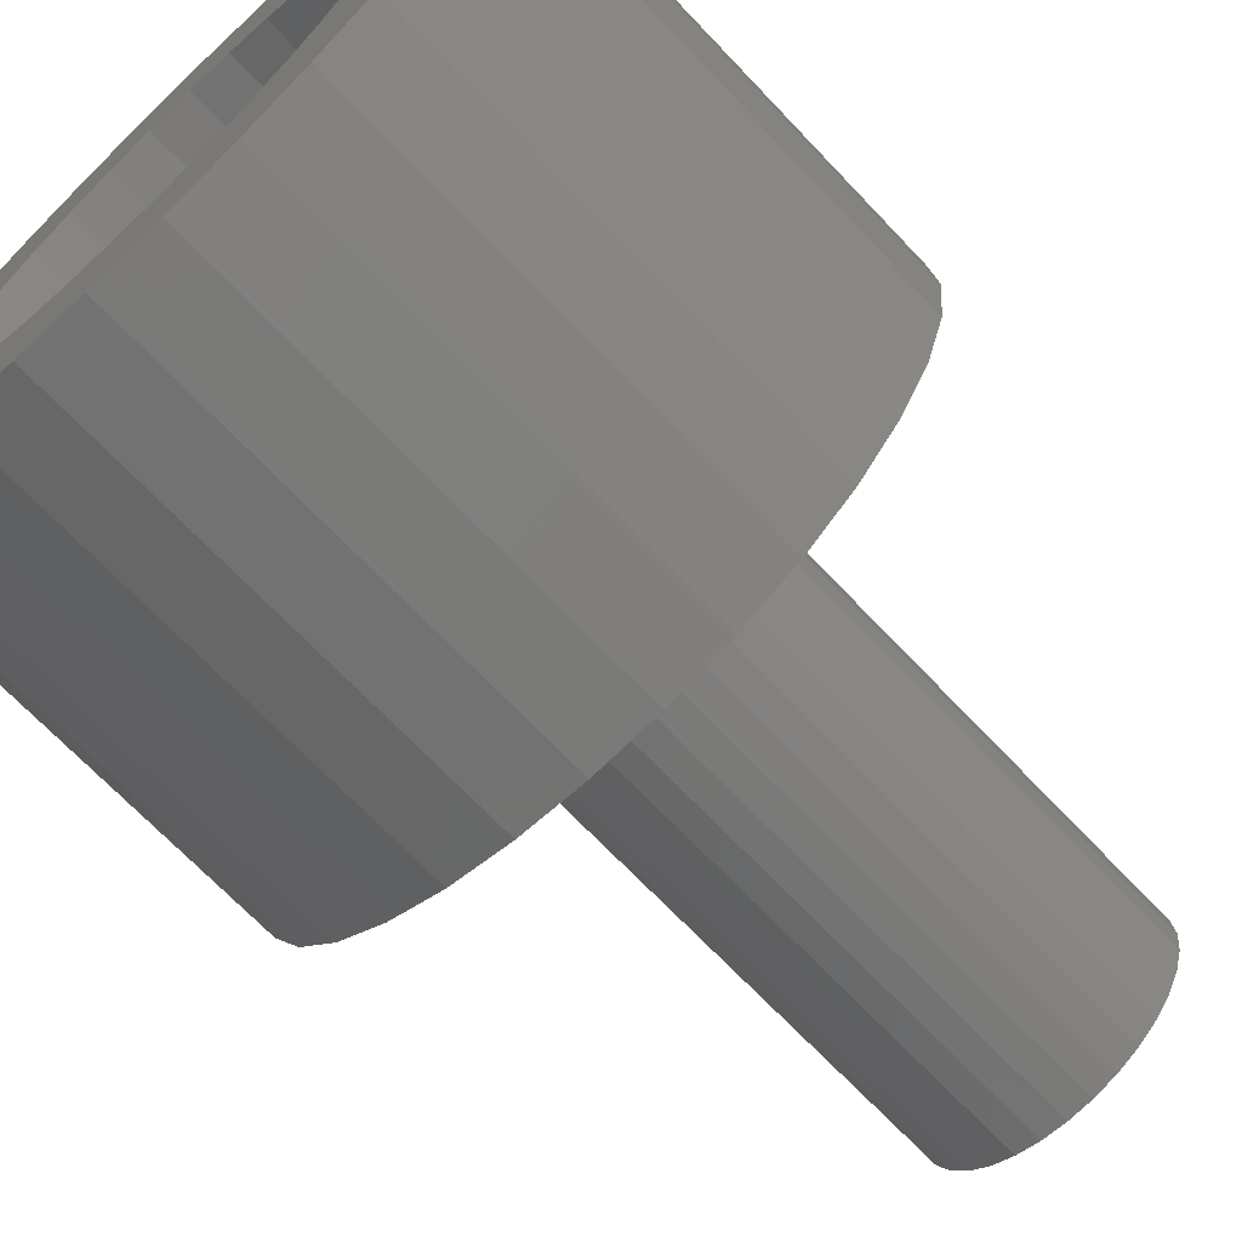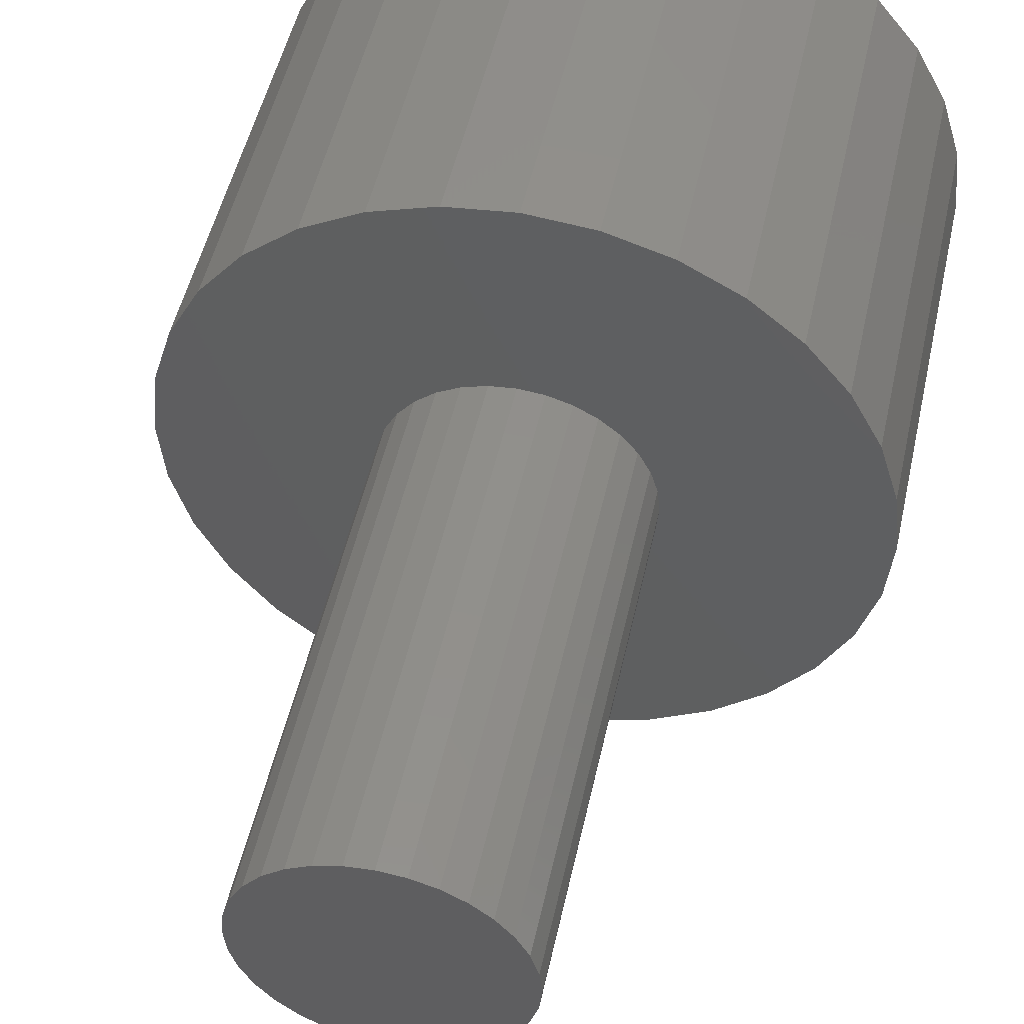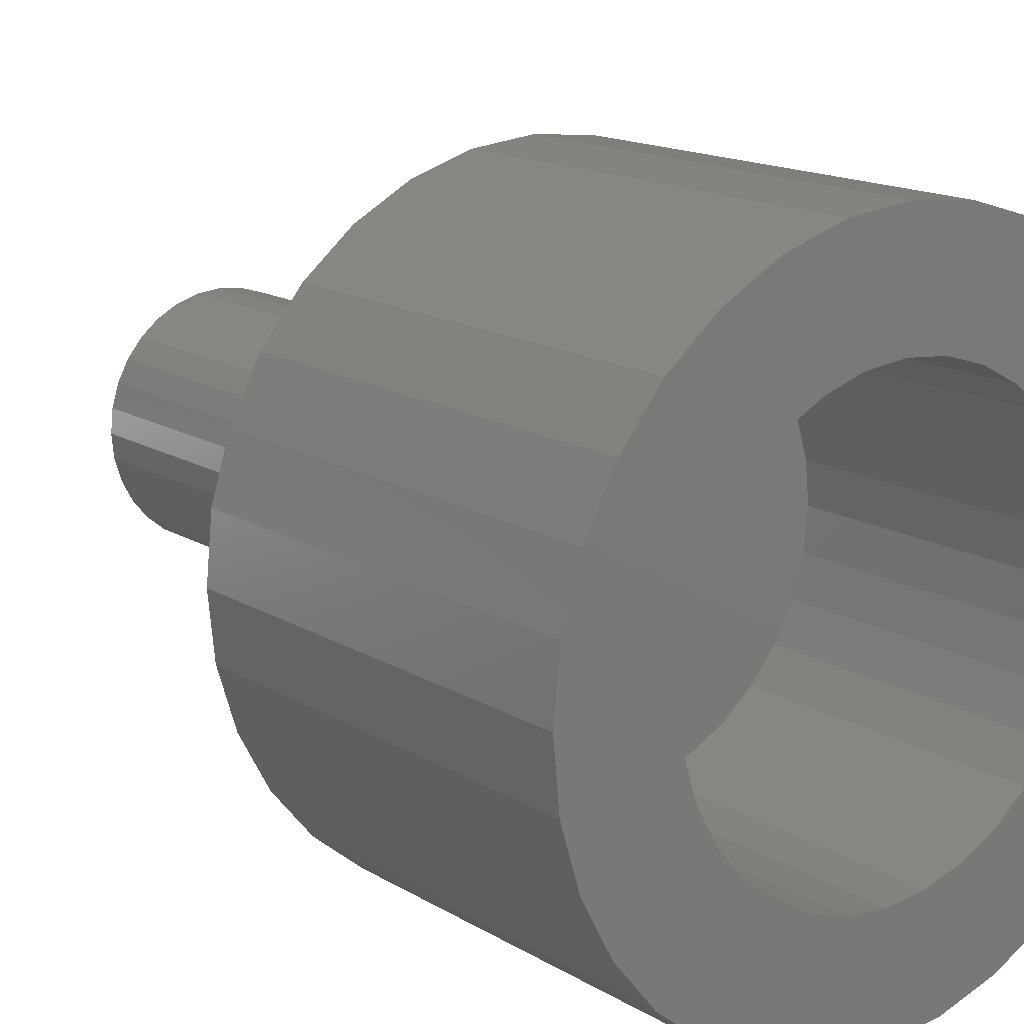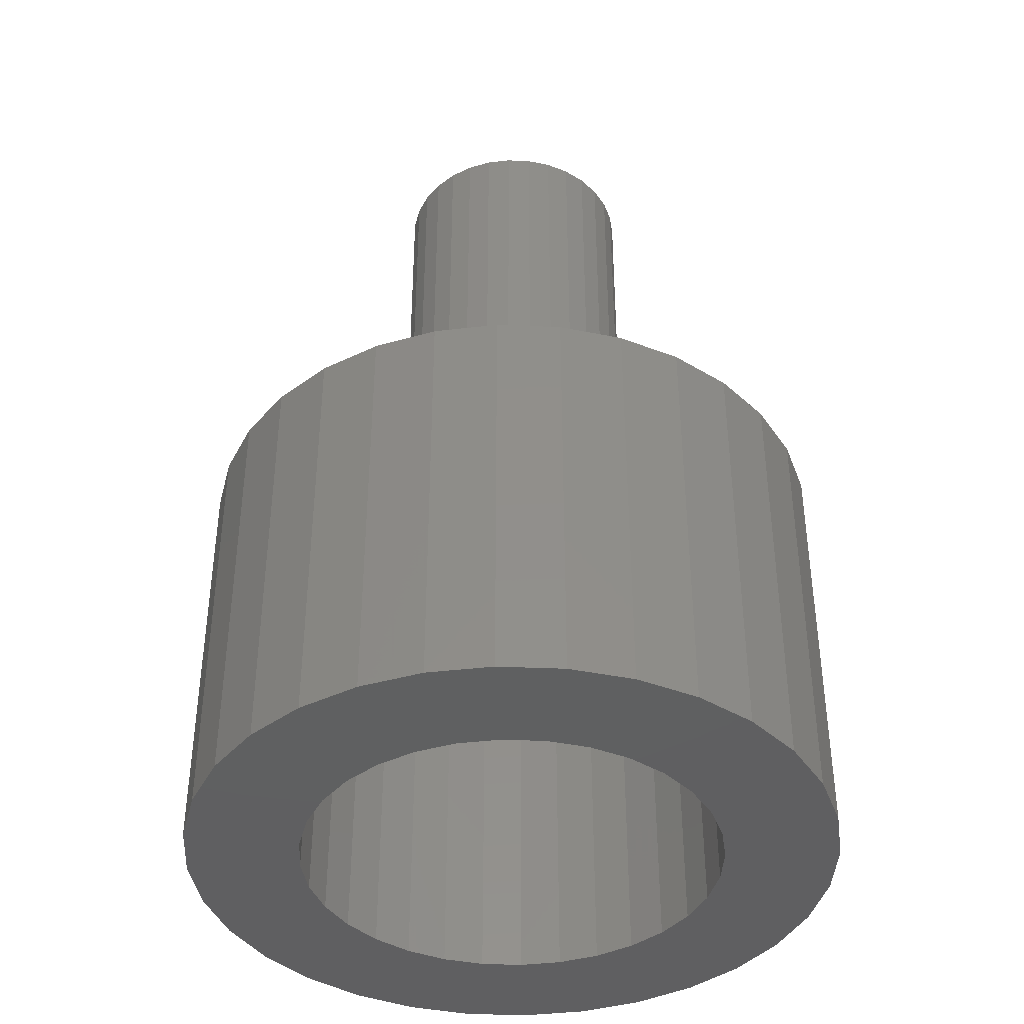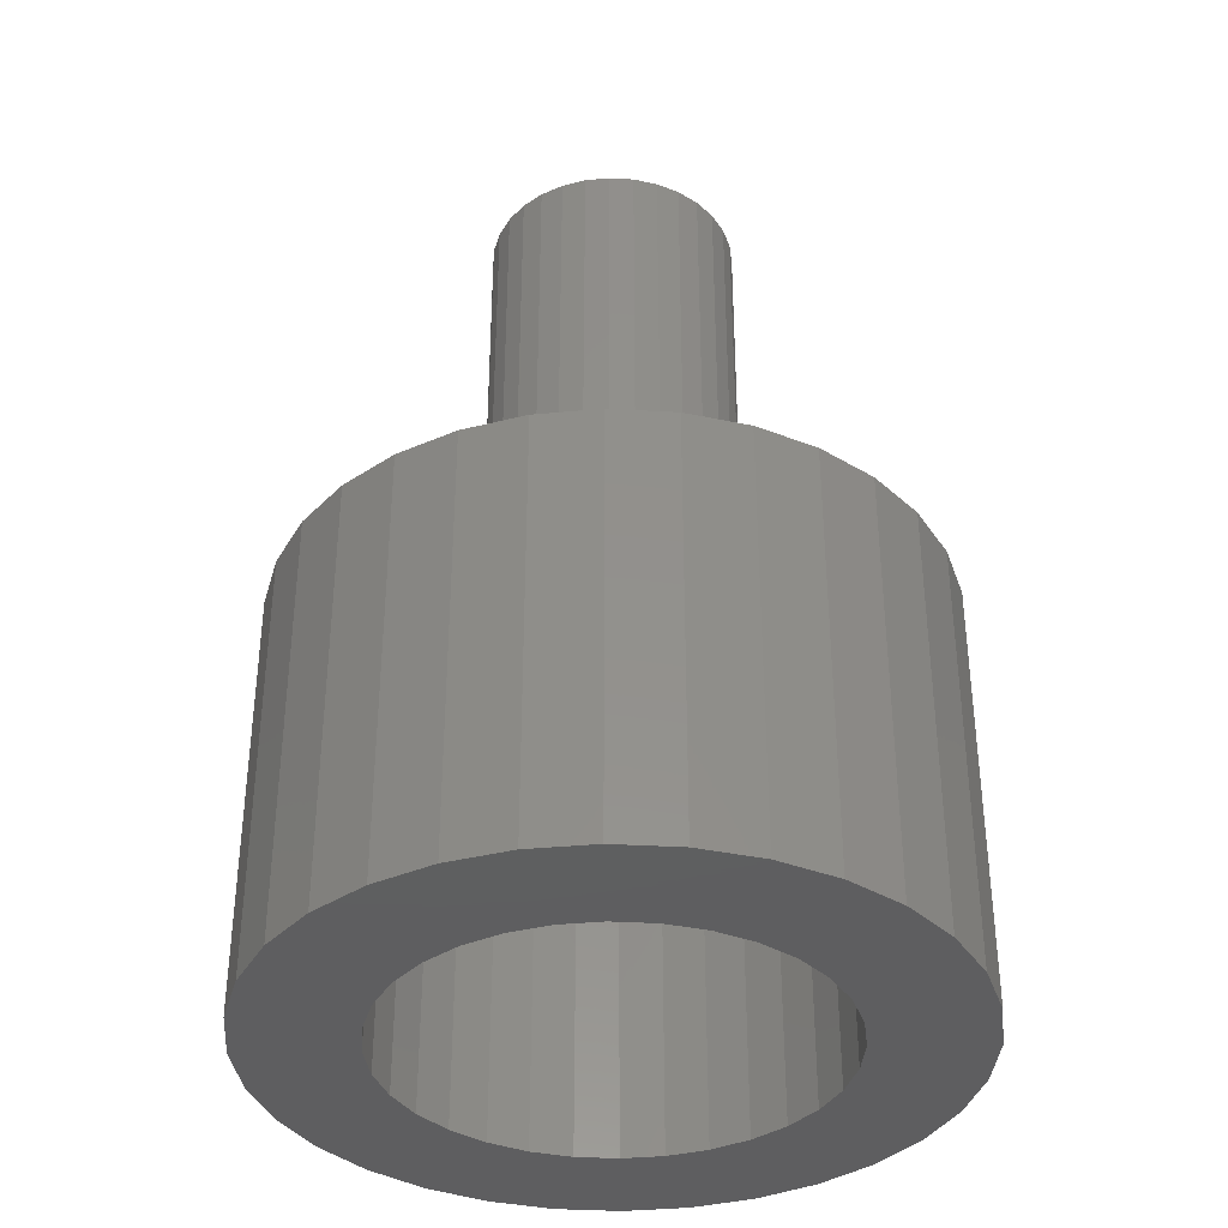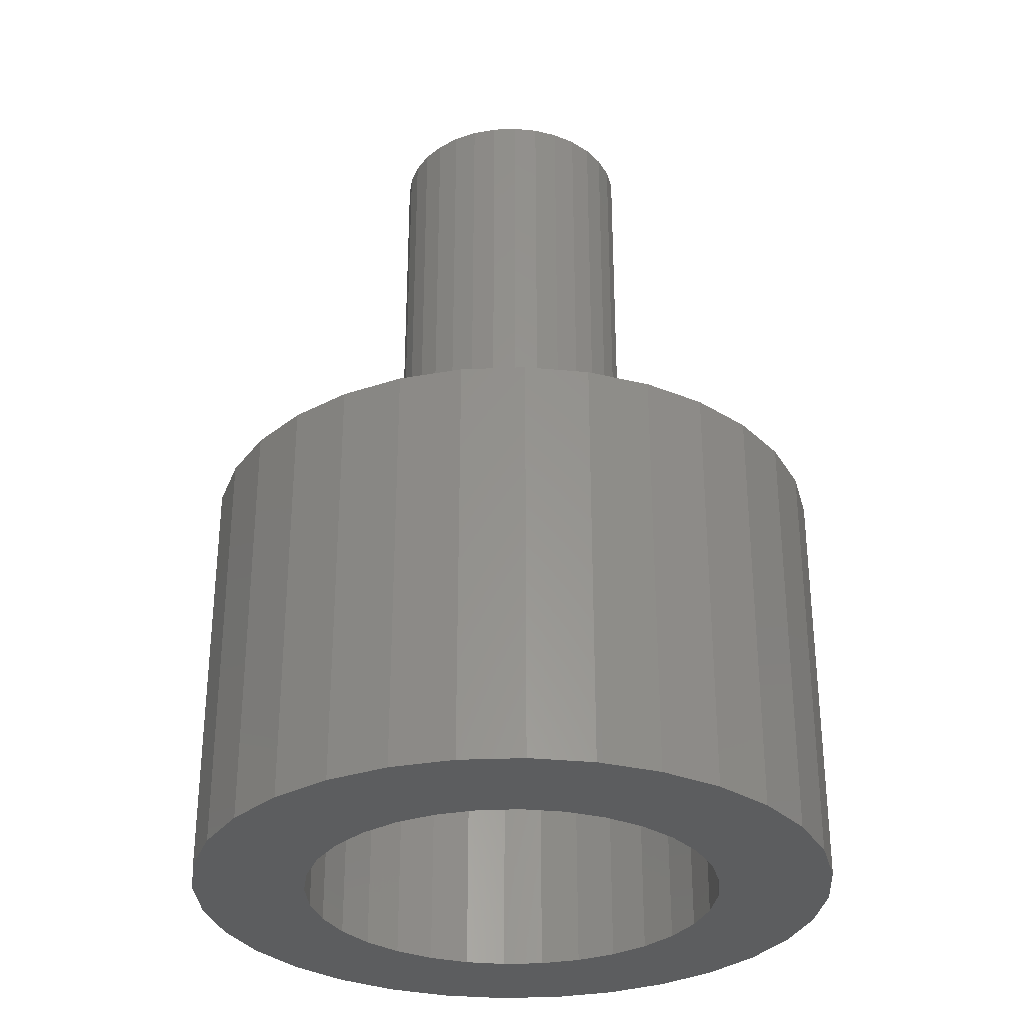
<metadata>
{"format":"stl","ext":"stl","renderer":"f3d","projection":"perspective","resolution":1024,"background":"white","views":[{"elev":-69.0,"azim":-136.6,"up":"+Y"},{"elev":49.8,"azim":12.3,"up":"+Y"},{"elev":15.3,"azim":141.6,"up":"+Y"},{"elev":-40.3,"azim":-143.6,"up":"+Z"},{"elev":-36.7,"azim":35.1,"up":"+Z"},{"elev":-31.2,"azim":-47.3,"up":"+Z"}]}
</metadata>
<code>
# stl→obj: 192 verts, 380 faces
v -0.0715 0.07257 0.3516
v -0.05595 0.08534 0.3516
v -0.2605 0.05237 0.3516
v -0.08427 0.05702 0.3516
v -0.09959 -0.02002 0.3516
v -0.2605 -0.05237 0.3516
v -0.09375 -0.03928 0.3516
v -0.08427 -0.05702 0.3516
v 0.2661 0.05237 0.3516
v 0.05809 0.08534 0.3516
v 0.07364 0.07257 0.3516
v 0.0864 0.05702 0.3516
v 0.2661 -0.05237 0.3516
v 0.1017 -0.02002 0.3516
v 0.09589 -0.03928 0.3516
v 0.0864 -0.05702 0.3516
v 0.2712 0 0.3516
v 0.09589 0.03928 0.3516
v 0.1017 0.02002 0.3516
v 0.1037 0 0.3516
v -0.2656 3.287e-17 0.3516
v -0.1016 1.257e-17 0.3516
v -0.09959 0.02002 0.3516
v -0.09375 0.03928 0.3516
v 0.001069 0.1026 0.3516
v 0.02109 0.1007 0.3516
v 0.2508 0.1027 0.3516
v 0.226 0.1491 0.3516
v 0.1926 0.1898 0.3516
v 0.1519 0.2232 0.3516
v 0.1055 0.248 0.3516
v 0.05516 0.2633 0.3516
v 0.002796 0.2684 0.3516
v -0.04957 0.2633 0.3516
v -0.09992 0.248 0.3516
v -0.1463 0.2232 0.3516
v -0.187 0.1898 0.3516
v -0.2204 0.1491 0.3516
v -0.2452 0.1027 0.3516
v -0.03821 0.09482 0.3516
v -0.01895 0.1007 0.3516
v -0.2452 -0.1027 0.3516
v -0.2204 -0.1491 0.3516
v 0.001069 -0.1026 0.3516
v -0.01895 -0.1007 0.3516
v -0.03821 -0.09482 0.3516
v -0.05595 -0.08534 0.3516
v -0.0715 -0.07257 0.3516
v -0.187 -0.1898 0.3516
v -0.1463 -0.2232 0.3516
v -0.09992 -0.248 0.3516
v -0.04957 -0.2633 0.3516
v 0.002796 -0.2684 0.3516
v 0.05516 -0.2633 0.3516
v 0.1055 -0.248 0.3516
v 0.1519 -0.2232 0.3516
v 0.1926 -0.1898 0.3516
v 0.226 -0.1491 0.3516
v 0.2508 -0.1027 0.3516
v 0.04034 0.09482 0.3516
v 0.07364 -0.07257 0.3516
v 0.05809 -0.08534 0.3516
v 0.04034 -0.09482 0.3516
v 0.02109 -0.1007 0.3516
v 0.1037 0 0.75
v 0.1017 -0.02002 0.75
v 0.09589 -0.03928 0.75
v 0.0864 -0.05702 0.75
v 0.07364 -0.07257 0.75
v 0.05809 -0.08534 0.75
v 0.04034 -0.09482 0.75
v 0.02109 -0.1007 0.75
v 0.001069 -0.1026 0.75
v -0.01895 -0.1007 0.75
v -0.03821 -0.09482 0.75
v -0.05595 -0.08534 0.75
v -0.0715 -0.07257 0.75
v -0.08427 -0.05702 0.75
v -0.09375 -0.03928 0.75
v -0.09959 -0.02002 0.75
v -0.1016 1.257e-17 0.75
v -0.09959 0.02002 0.75
v -0.09375 0.03928 0.75
v -0.08427 0.05702 0.75
v -0.0715 0.07257 0.75
v -0.05595 0.08534 0.75
v -0.03821 0.09482 0.75
v -0.01895 0.1007 0.75
v 0.001069 0.1026 0.75
v 0.02109 0.1007 0.75
v 0.04034 0.09482 0.75
v 0.05809 0.08534 0.75
v 0.07364 0.07257 0.75
v 0.0864 0.05702 0.75
v 0.09589 0.03928 0.75
v 0.1017 0.02002 0.75
v -0.1424 0.09704 0
v -0.2452 0.1027 0
v -0.1207 0.1235 0
v 0.06964 0.1614 0
v 0.03687 0.1713 0
v 0.1926 0.1898 0
v 0.002796 0.1747 0
v -0.187 0.1898 0
v -0.1463 0.2232 0
v -0.09992 0.248 0
v -0.04957 0.2633 0
v 0.002796 0.2684 0
v 0.05516 0.2633 0
v 0.1055 0.248 0
v 0.1519 0.2232 0
v -0.03128 0.1713 0
v -0.06405 0.1614 0
v -0.2204 0.1491 0
v 0.002796 -0.1747 0
v 0.03687 -0.1713 0
v 0.1926 -0.1898 0
v 0.1519 -0.2232 0
v 0.1055 -0.248 0
v 0.05516 -0.2633 0
v 0.002796 -0.2684 0
v -0.04957 -0.2633 0
v -0.09992 -0.248 0
v -0.1463 -0.2232 0
v -0.187 -0.1898 0
v -0.03128 -0.1713 0
v -0.09425 0.1452 0
v -0.1719 -5.618e-17 0
v -0.2656 3.287e-17 0
v -0.1685 0.03408 0
v -0.2605 0.05237 0
v -0.1586 0.06684 0
v -0.1586 -0.06684 0
v -0.2605 -0.05237 0
v -0.1685 -0.03408 0
v -0.09425 -0.1452 0
v -0.2204 -0.1491 0
v -0.1207 -0.1235 0
v -0.2452 -0.1027 0
v -0.1424 -0.09704 0
v -0.06405 -0.1614 0
v 0.148 0.09704 0
v 0.1263 0.1235 0
v 0.2508 0.1027 0
v 0.09984 0.1452 0
v 0.226 0.1491 0
v 0.1775 0 0
v 0.1741 0.03408 0
v 0.2712 0 0
v 0.1642 0.06684 0
v 0.2661 0.05237 0
v 0.1642 -0.06684 0
v 0.1741 -0.03408 0
v 0.2661 -0.05237 0
v 0.09984 -0.1452 0
v 0.1263 -0.1235 0
v 0.226 -0.1491 0
v 0.148 -0.09704 0
v 0.2508 -0.1027 0
v 0.06964 -0.1614 0
v 0.03687 -0.1713 0.2578
v 0.06964 -0.1614 0.2578
v 0.09984 -0.1452 0.2578
v 0.1263 -0.1235 0.2578
v 0.148 -0.09704 0.2578
v 0.1642 -0.06684 0.2578
v 0.1741 -0.03408 0.2578
v 0.1775 0 0.2578
v 0.002796 -0.1747 0.2578
v -0.03128 -0.1713 0.2578
v -0.06405 -0.1614 0.2578
v -0.09425 -0.1452 0.2578
v -0.1207 -0.1235 0.2578
v -0.1424 -0.09704 0.2578
v -0.1586 -0.06684 0.2578
v -0.1685 -0.03408 0.2578
v -0.1719 -5.618e-17 0.2578
v -0.03128 0.1713 0.2578
v -0.06405 0.1614 0.2578
v -0.09425 0.1452 0.2578
v -0.1207 0.1235 0.2578
v -0.1424 0.09704 0.2578
v -0.1586 0.06684 0.2578
v -0.1685 0.03408 0.2578
v 0.002796 0.1747 0.2578
v 0.03687 0.1713 0.2578
v 0.06964 0.1614 0.2578
v 0.09984 0.1452 0.2578
v 0.1263 0.1235 0.2578
v 0.148 0.09704 0.2578
v 0.1642 0.06684 0.2578
v 0.1741 0.03408 0.2578
f 1 2 3
f 3 4 1
f 5 6 7
f 7 6 8
f 9 10 11
f 9 11 12
f 13 14 15
f 15 16 13
f 17 9 12
f 17 12 18
f 17 18 19
f 17 19 20
f 17 20 14
f 17 14 13
f 21 6 5
f 21 5 22
f 21 22 23
f 21 23 24
f 21 24 4
f 21 4 3
f 25 26 27
f 25 27 28
f 25 28 29
f 25 29 30
f 25 30 31
f 25 31 32
f 25 32 33
f 25 33 34
f 25 34 35
f 25 35 36
f 25 36 37
f 25 37 38
f 25 38 39
f 39 3 2
f 39 2 40
f 39 40 41
f 39 41 25
f 42 43 44
f 42 44 45
f 42 45 46
f 42 46 47
f 42 47 48
f 42 48 8
f 42 8 6
f 44 43 49
f 44 49 50
f 44 50 51
f 44 51 52
f 44 52 53
f 44 53 54
f 44 54 55
f 44 55 56
f 44 56 57
f 44 57 58
f 44 58 59
f 27 26 60
f 27 60 10
f 27 10 9
f 59 13 16
f 59 16 61
f 59 61 62
f 59 62 63
f 59 63 64
f 59 64 44
f 20 65 14
f 14 65 66
f 14 66 15
f 15 66 67
f 15 67 16
f 16 67 68
f 16 68 61
f 61 68 69
f 61 69 62
f 62 69 70
f 62 70 63
f 63 70 71
f 63 71 64
f 64 71 72
f 64 72 44
f 44 72 73
f 44 73 45
f 45 73 74
f 45 74 46
f 46 74 75
f 46 75 47
f 47 75 76
f 47 76 48
f 48 76 77
f 48 77 8
f 8 77 78
f 8 78 7
f 7 78 79
f 7 79 5
f 5 79 80
f 5 80 22
f 22 80 81
f 22 81 23
f 23 81 82
f 23 82 24
f 24 82 83
f 24 83 4
f 4 83 84
f 4 84 1
f 1 84 85
f 1 85 2
f 2 85 86
f 2 86 40
f 40 86 87
f 40 87 41
f 41 87 88
f 41 88 25
f 25 88 89
f 25 89 26
f 26 89 90
f 26 90 60
f 60 90 91
f 60 91 10
f 10 91 92
f 10 92 11
f 11 92 93
f 11 93 12
f 12 93 94
f 12 94 18
f 18 94 95
f 18 95 19
f 19 95 96
f 19 96 20
f 20 96 65
f 88 90 89
f 90 88 87
f 90 87 91
f 91 87 86
f 91 86 92
f 70 75 71
f 71 75 74
f 71 74 72
f 72 74 73
f 92 86 93
f 93 86 85
f 93 85 94
f 94 85 84
f 94 84 95
f 95 84 83
f 95 83 96
f 96 83 82
f 96 82 65
f 65 82 81
f 65 81 66
f 66 81 80
f 66 80 67
f 67 80 79
f 67 79 68
f 68 79 78
f 68 78 69
f 69 78 77
f 69 77 70
f 70 77 76
f 70 76 75
f 97 98 99
f 100 101 102
f 103 104 105
f 103 105 106
f 103 106 107
f 103 107 108
f 103 108 109
f 103 109 110
f 103 110 111
f 103 111 102
f 103 102 101
f 104 103 112
f 104 112 113
f 104 113 114
f 115 116 117
f 115 117 118
f 115 118 119
f 115 119 120
f 115 120 121
f 115 121 122
f 115 122 123
f 115 123 124
f 115 124 125
f 115 125 126
f 113 127 114
f 114 127 99
f 114 99 98
f 128 129 130
f 130 129 131
f 130 131 132
f 132 131 98
f 132 98 97
f 133 134 135
f 135 134 129
f 135 129 128
f 136 137 138
f 138 137 139
f 138 139 140
f 140 139 134
f 140 134 133
f 126 125 141
f 141 125 137
f 141 137 136
f 142 143 144
f 144 143 145
f 144 145 146
f 146 145 100
f 146 100 102
f 147 148 149
f 149 148 150
f 149 150 151
f 151 150 142
f 151 142 144
f 152 153 154
f 154 153 147
f 154 147 149
f 155 156 157
f 157 156 158
f 157 158 159
f 159 158 152
f 159 152 154
f 116 160 117
f 117 160 155
f 117 155 157
f 115 161 116
f 116 161 162
f 116 162 160
f 160 162 163
f 160 163 155
f 155 163 164
f 155 164 156
f 156 164 165
f 156 165 158
f 158 165 166
f 158 166 152
f 152 166 167
f 152 167 153
f 153 167 168
f 153 168 147
f 161 115 169
f 169 115 126
f 169 126 170
f 170 126 141
f 170 141 171
f 171 141 136
f 171 136 172
f 172 136 138
f 172 138 173
f 173 138 140
f 173 140 174
f 174 140 133
f 174 133 175
f 175 133 135
f 175 135 176
f 176 135 128
f 176 128 177
f 103 178 112
f 112 178 179
f 112 179 113
f 113 179 180
f 113 180 127
f 127 180 181
f 127 181 99
f 99 181 182
f 99 182 97
f 97 182 183
f 97 183 132
f 132 183 184
f 132 184 130
f 130 184 177
f 130 177 128
f 178 103 185
f 185 103 101
f 185 101 186
f 186 101 100
f 186 100 187
f 187 100 145
f 187 145 188
f 188 145 143
f 188 143 189
f 189 143 142
f 189 142 190
f 190 142 150
f 190 150 191
f 191 150 148
f 191 148 192
f 192 148 147
f 192 147 168
f 167 192 168
f 191 192 167
f 166 191 167
f 176 184 175
f 184 176 177
f 184 183 175
f 175 183 182
f 175 182 174
f 174 182 181
f 174 181 173
f 173 181 180
f 173 180 172
f 172 180 179
f 172 179 171
f 171 179 178
f 171 178 170
f 170 178 185
f 170 185 169
f 169 185 186
f 169 186 161
f 161 186 187
f 161 187 162
f 162 187 188
f 162 188 163
f 163 188 189
f 163 189 164
f 164 189 190
f 164 190 165
f 165 190 191
f 165 191 166
f 149 17 154
f 154 17 13
f 154 13 159
f 159 13 59
f 159 59 157
f 157 59 58
f 157 58 117
f 117 58 57
f 117 57 118
f 118 57 56
f 118 56 119
f 119 56 55
f 119 55 120
f 120 55 54
f 120 54 121
f 121 54 53
f 121 53 122
f 122 53 52
f 122 52 123
f 123 52 51
f 123 51 124
f 124 51 50
f 124 50 125
f 125 50 49
f 125 49 137
f 137 49 43
f 137 43 139
f 139 43 42
f 139 42 134
f 134 42 6
f 134 6 129
f 129 6 21
f 129 21 131
f 131 21 3
f 131 3 98
f 98 3 39
f 98 39 114
f 114 39 38
f 114 38 104
f 104 38 37
f 104 37 105
f 105 37 36
f 105 36 106
f 106 36 35
f 106 35 107
f 107 35 34
f 107 34 108
f 108 34 33
f 108 33 109
f 109 33 32
f 109 32 110
f 110 32 31
f 110 31 111
f 111 31 30
f 111 30 102
f 102 30 29
f 102 29 146
f 146 29 28
f 146 28 144
f 144 28 27
f 144 27 151
f 151 27 9
f 151 9 149
f 149 9 17

</code>
